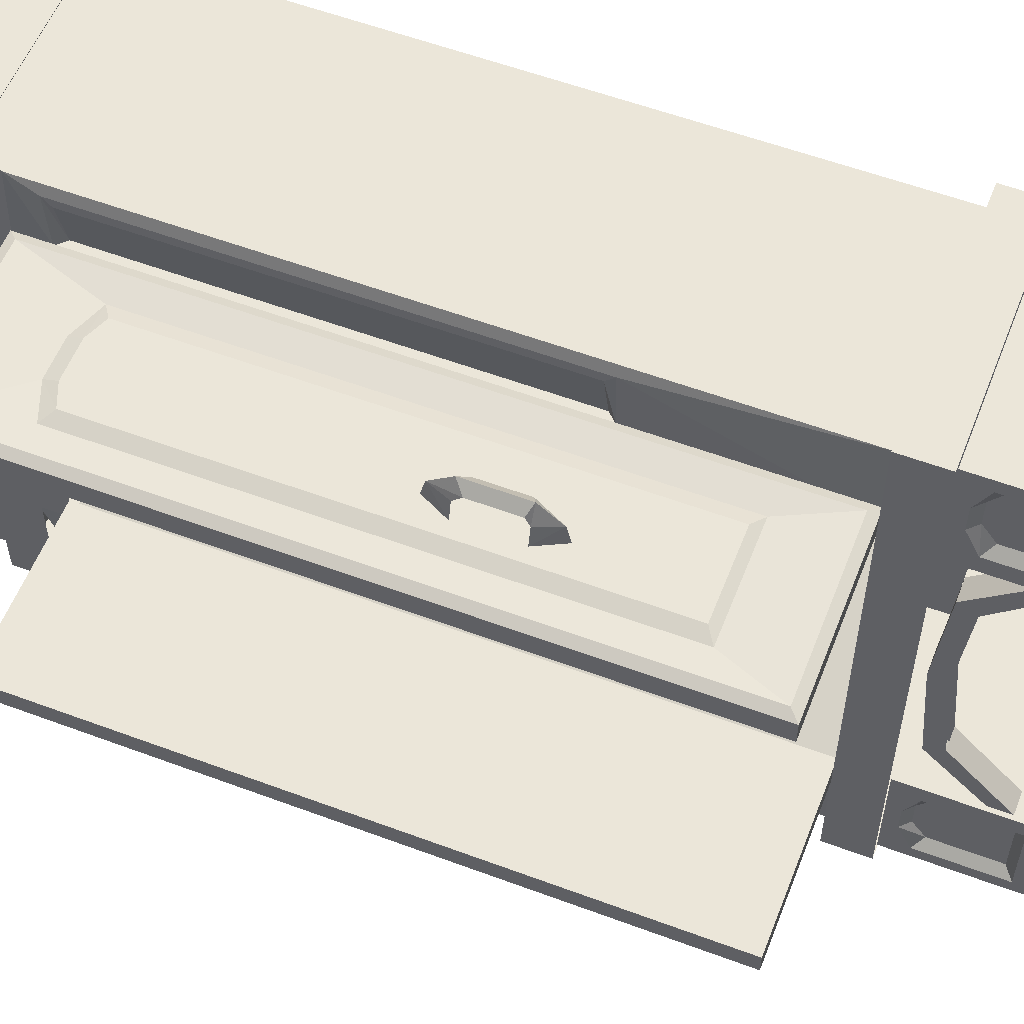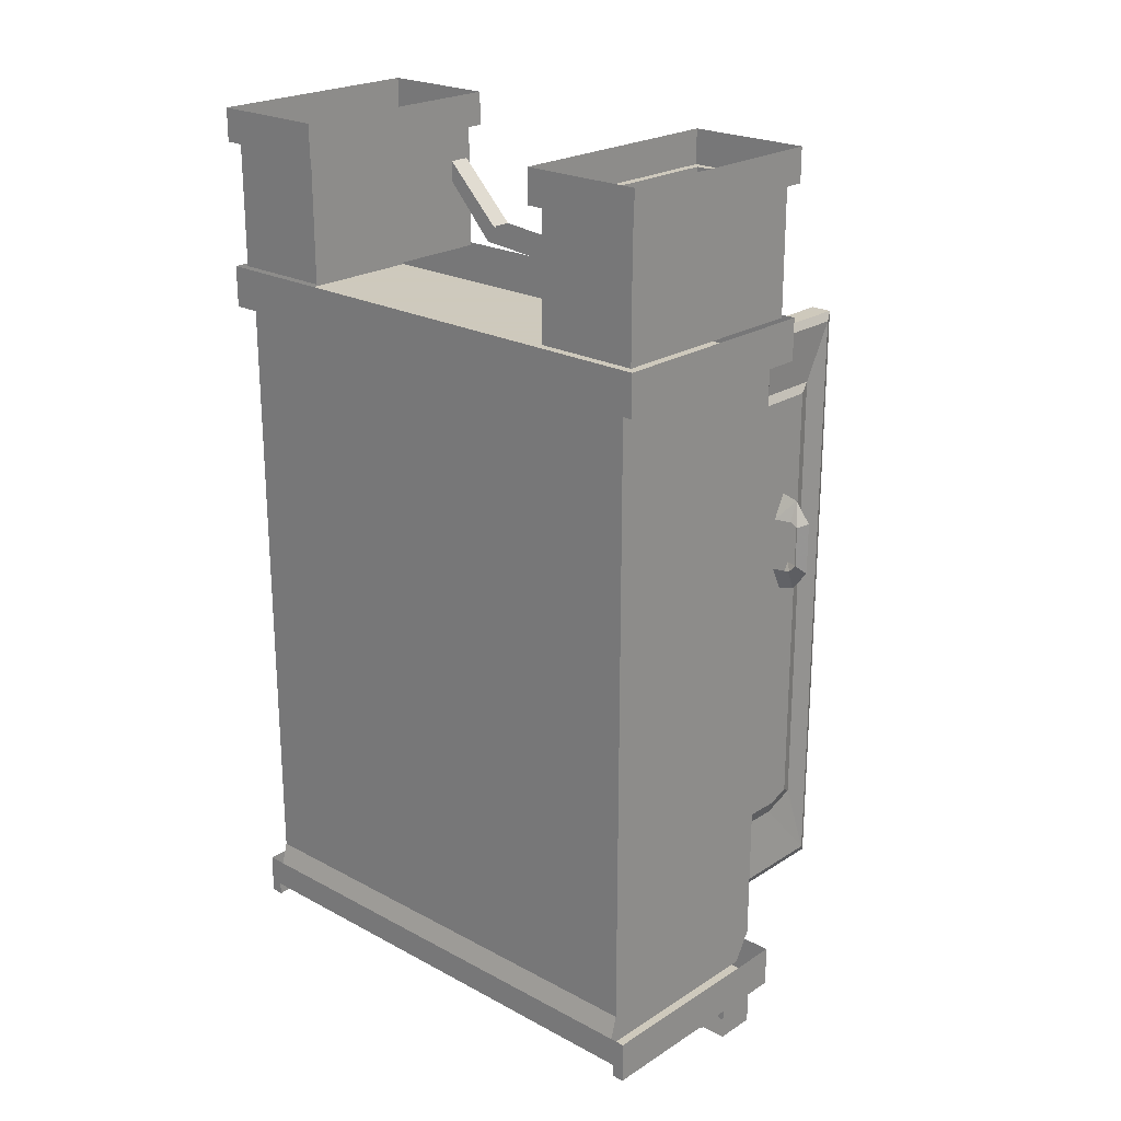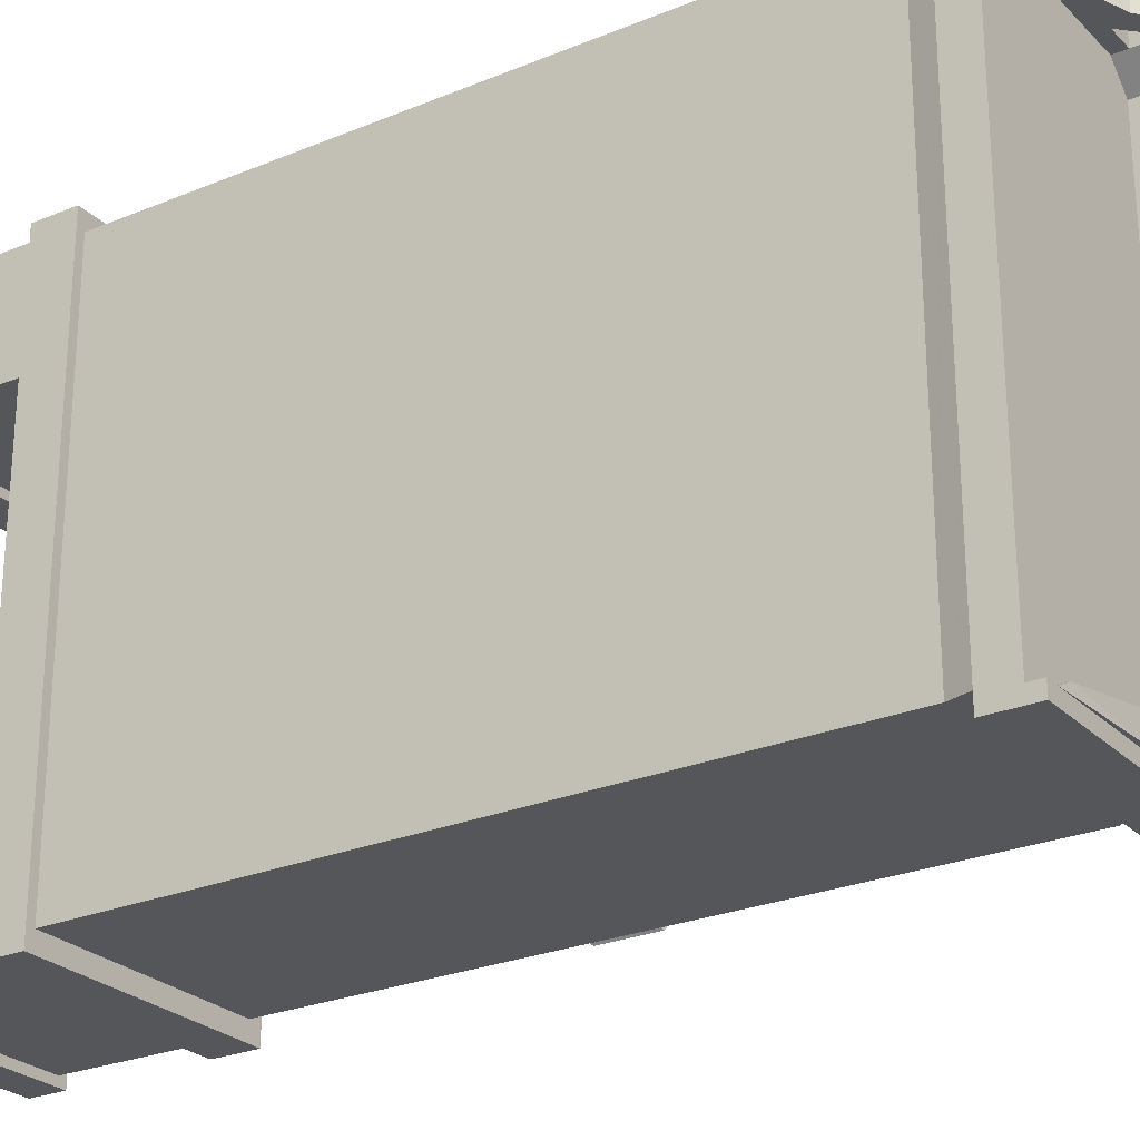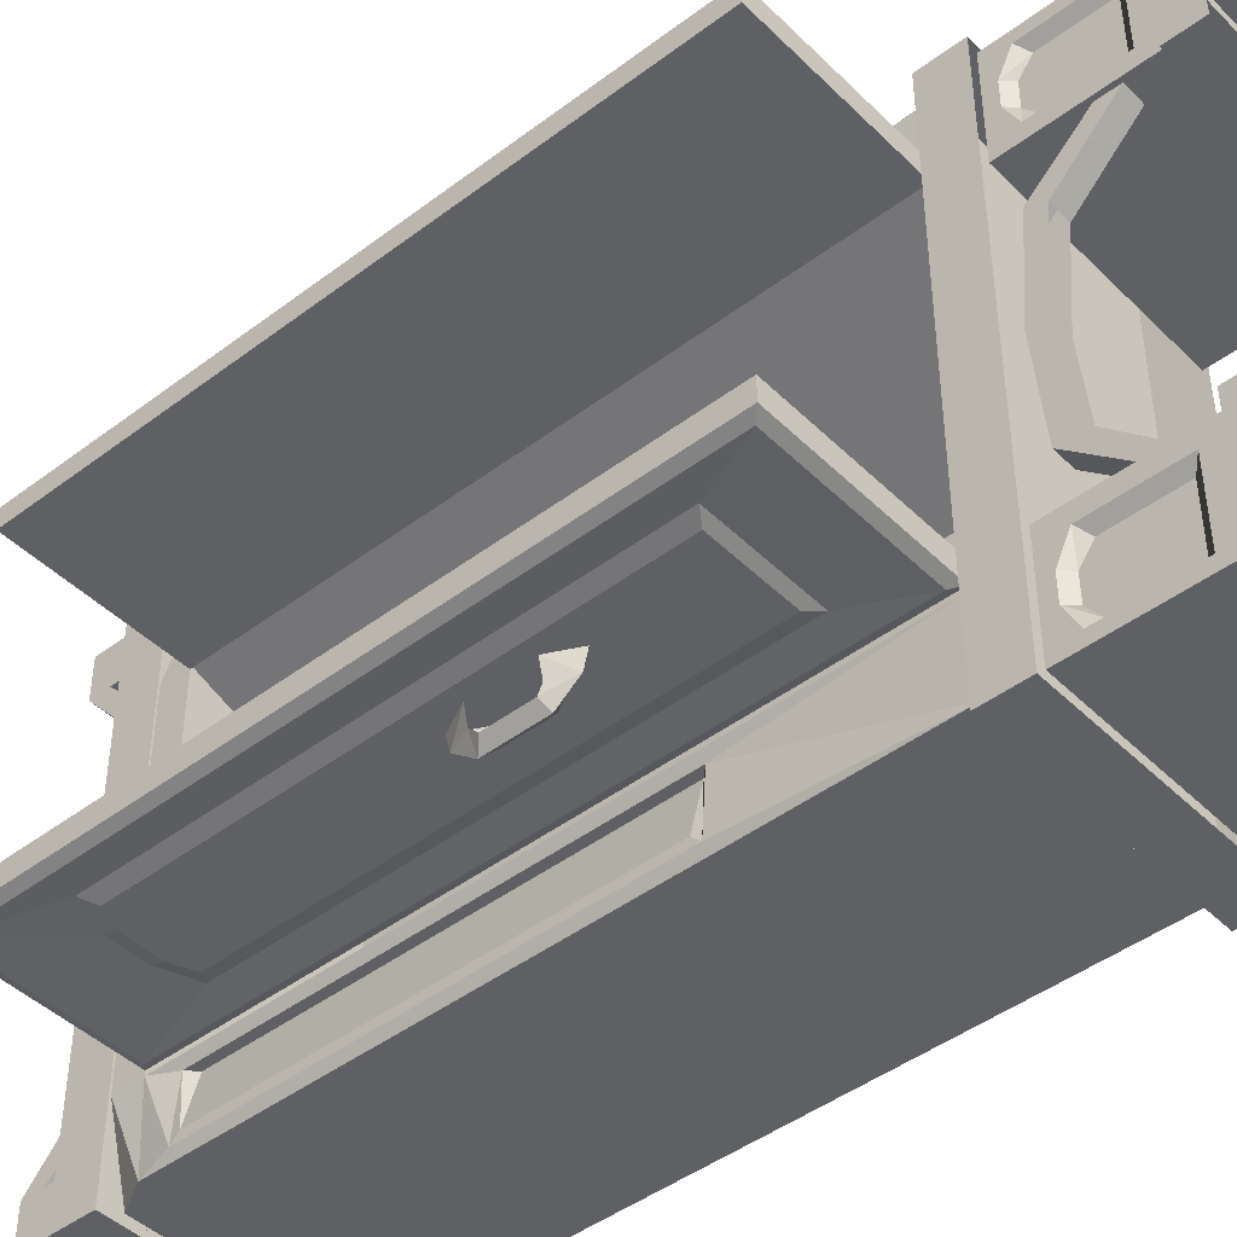
<metadata>
{"format":"obj","ext":"obj","renderer":"f3d","projection":"perspective","resolution":1024,"background":"white","views":[{"elev":56.8,"azim":111.3,"up":"+Z"},{"elev":22.6,"azim":-47.4,"up":"+Y"},{"elev":-25.7,"azim":-56.4,"up":"+Z"},{"elev":-44.6,"azim":131.4,"up":"+Z"}]}
</metadata>
<code>
v -0.07031 -1.523 0.3594
v 0.2188 -1.523 0.3594
v 0.1094 -1.398 0.3516
v 0.03906 -1.398 0.3516
v -0.02344 -1.375 0.3516
v -0.02344 -0.5 0.3516
v -0.07031 -0.3906 0.3594
v -0.08594 -1.539 0.3516
v 0.2344 -1.539 0.3516
v 0.2344 -0.375 0.3516
v 0.2188 -0.3906 0.3594
v 0.1719 -1.375 0.3516
v 0.1484 -1.359 0.3594
v 0.1094 -1.375 0.3594
v 0.03906 -1.375 0.3594
v 0 -1.359 0.3594
v 0 -0.5156 0.3594
v 0.1719 -0.5 0.3516
v -0.08594 -0.375 0.3516
v 0.1484 -0.5156 0.3594
v 0.125 -0.75 0.3594
v 0.125 -0.8516 0.3594
v 0.1016 -0.8984 0.3594
v 0.07812 -0.8516 0.3594
v 0.07812 -0.75 0.3594
v 0.1016 -0.7031 0.3594
v 0.2344 -0.375 0.3125
v -0.08594 -0.375 0.3125
v 0.07031 -0.8203 0.3125
v -0.08594 -1.539 0.3125
v 0.2344 -1.539 0.3125
v 0.1016 -0.7109 0.3906
v 0.1172 -0.75 0.3906
v 0.08594 -0.75 0.3906
v 0.08594 -0.7578 0.4062
v 0.1016 -0.75 0.4219
v 0.1172 -0.7578 0.4062
v 0.1172 -0.8359 0.4062
v 0.08594 -0.8359 0.4062
v 0.1016 -0.8516 0.4219
v 0.08594 -0.8516 0.3906
v 0.1016 -0.8906 0.3906
v 0.1172 -0.8516 0.3906
v -0.07031 -1.523 -0.3203
v 0.1094 -1.398 -0.3125
v 0.2188 -1.523 -0.3203
v 0.2344 -1.539 -0.3125
v -0.08594 -1.539 -0.3125
v -0.08594 -0.375 -0.3125
v -0.07031 -0.3906 -0.3203
v -0.02344 -0.5 -0.3125
v -0.02344 -1.375 -0.3125
v 0.03906 -1.398 -0.3125
v 0.03906 -1.375 -0.3203
v 0.1094 -1.375 -0.3203
v 0.1719 -1.375 -0.3125
v 0.2188 -0.3906 -0.3203
v 0.2344 -0.375 -0.3125
v 0.2344 -0.375 -0.2734
v 0.2344 -1.539 -0.2734
v -0.08594 -1.539 -0.2734
v 0.07031 -0.8203 -0.2734
v -0.08594 -0.375 -0.2734
v 0.1719 -0.5 -0.3125
v 0.1484 -0.5156 -0.3203
v 0 -0.5156 -0.3203
v 0 -1.359 -0.3203
v 0.07812 -0.8516 -0.3203
v 0.1016 -0.8984 -0.3203
v 0.125 -0.8516 -0.3203
v 0.1484 -1.359 -0.3203
v 0.125 -0.75 -0.3203
v 0.1016 -0.7031 -0.3203
v 0.07812 -0.75 -0.3203
v 0.1016 -0.7109 -0.3516
v 0.08594 -0.75 -0.3516
v 0.1172 -0.75 -0.3516
v 0.1172 -0.7578 -0.3672
v 0.1016 -0.75 -0.3828
v 0.08594 -0.7578 -0.3672
v 0.08594 -0.8516 -0.3516
v 0.1016 -0.8906 -0.3516
v 0.1172 -0.8516 -0.3516
v 0.1016 -0.8516 -0.3828
v 0.1172 -0.8359 -0.3672
v 0.08594 -0.8359 -0.3672
v -0.4844 -0.2969 0.4766
v -0.08594 -0.2969 0.4766
v -0.08594 -0.0625 0.4766
v -0.4844 -0.0625 0.4766
v -0.4844 -0.0625 0.2812
v -0.4844 -0.2969 0.2812
v -0.08594 -0.2969 0.2812
v -0.08594 -0.0625 0.2812
v -0.08594 -0.1016 0.3125
v -0.08594 -0.25 0.3125
v -0.08594 -0.2734 0.3594
v -0.08594 -0.2734 0.4062
v -0.08594 -0.25 0.4531
v -0.08594 -0.1016 0.4531
v -0.07031 -0.0625 0.2656
v -0.07031 -0.0625 0.4922
v -0.5 -0.0625 0.4922
v -0.5 -0.0625 0.2656
v -0.1016 -0.1172 0.4375
v -0.1016 -0.1172 0.3281
v -0.1016 -0.2344 0.3281
v -0.1016 -0.2578 0.3594
v -0.1016 -0.2578 0.4062
v -0.1016 -0.2344 0.4375
v -0.07031 0 0.4922
v -0.5 0 0.4922
v -0.5 0 0.2656
v -0.07031 0 0.2656
v -0.08594 -1.594 0.3203
v -0.08594 -1.594 0
v -0.08594 -1.539 0.3203
v -0.09375 -1.539 0.4609
v -0.125 -1.594 0.4609
v -0.4844 -1.539 0.4609
v -0.5 -1.594 0.4609
v -0.4844 -1.539 -0.4609
v -0.5 -1.594 -0.4609
v -0.125 -1.594 -0.4609
v -0.09375 -1.539 -0.4609
v -0.08594 -1.594 -0.3203
v -0.08594 -1.539 -0.3203
v -0.08594 -1.539 0
v -0.09375 -0.375 0.4609
v -0.4844 -0.375 0.4609
v -0.4844 -0.375 -0.4609
v -0.09375 -0.375 -0.4609
v -0.08594 -0.7188 -0.4453
v -0.08594 -1.484 -0.4453
v -0.09375 -1.484 -0.3359
v -0.08594 -0.375 -0.3203
v -0.4375 -1.539 -0.2031
v -0.4375 -0.375 -0.2031
v -0.4375 -1.539 0.2031
v -0.4375 -0.375 0.2031
v -0.08594 -0.375 0.3203
v -0.09375 -0.7188 0.3359
v -0.09375 -1.484 0.3359
v -0.08594 -1.484 0.4453
v -0.08594 -0.7188 0.4453
v -0.08594 -0.7344 0.4297
v -0.1094 -0.7344 0.3359
v -0.1094 -1.469 0.3359
v -0.08594 -1.469 0.4297
v -0.08594 -0.2969 -0.4766
v -0.4844 -0.2969 -0.4766
v -0.4844 -0.0625 -0.4766
v -0.08594 -0.0625 -0.4766
v -0.08594 -0.1016 -0.4531
v -0.08594 -0.25 -0.4531
v -0.08594 -0.2734 -0.4062
v -0.08594 -0.2969 -0.2812
v -0.08594 -0.2734 -0.3594
v -0.08594 -0.25 -0.3125
v -0.08594 -0.0625 -0.2812
v -0.4844 -0.2969 -0.2812
v -0.4844 -0.0625 -0.2812
v -0.08594 -0.1016 -0.3125
v -0.1016 -0.1172 -0.3281
v -0.1016 -0.1172 -0.4375
v -0.1016 -0.2344 -0.4375
v -0.1016 -0.2578 -0.4062
v -0.1016 -0.2578 -0.3594
v -0.1016 -0.2344 -0.3281
v -0.07031 -0.0625 -0.4922
v -0.5 -0.0625 -0.4922
v -0.5 0 -0.4922
v -0.07031 0 -0.4922
v -0.07031 -0.0625 -0.2656
v -0.5 -0.0625 -0.2656
v -0.5 0 -0.2656
v -0.07031 0 -0.2656
v -0.07031 -0.375 -0.4922
v -0.5 -0.375 -0.4922
v -0.5 -0.2969 -0.4922
v -0.07031 -0.2969 -0.4922
v -0.07031 -0.375 0.4922
v -0.5 -0.375 0.4922
v -0.5 -0.2969 0.4922
v -0.07031 -0.2969 0.4922
v -0.09375 -0.7188 -0.3359
v -0.1094 -0.7344 -0.3359
v -0.08594 -0.7344 -0.4297
v -0.08594 -1.469 -0.4297
v -0.1094 -1.469 -0.3359
v -0.1328 -1.633 -0.2656
v -0.1328 -1.664 -0.2656
v -0.1328 -1.664 0.2656
v -0.1328 -1.633 0.2656
v -0.1328 -1.688 0.3281
v -0.1328 -1.656 0.3438
v -0.1328 -1.656 0.3906
v -0.1328 -1.633 0.3906
v -0.1719 -1.633 0.4297
v -0.1719 -1.656 0.4297
v -0.2188 -1.656 0.4297
v -0.2969 -1.633 0.4297
v -0.2969 -1.664 0.4297
v -0.4453 -1.656 0.4453
v -0.4453 -1.633 0.4453
v -0.4766 -1.633 0.4688
v -0.4766 -1.656 0.4688
v -0.2969 -1.664 0.4688
v -0.2969 -1.656 0.4688
v -0.2344 -1.688 0.4688
v -0.2188 -1.656 0.4688
v -0.1719 -1.742 0.4688
v -0.1719 -1.703 0.4688
v -0.1719 -1.656 0.4688
v -0.1719 -1.703 0.4297
v -0.09375 -1.656 0.4688
v -0.09375 -1.742 0.4688
v -0.09375 -1.703 0.3906
v -0.09375 -1.656 0.3906
v -0.1328 -1.703 0.3906
v -0.09375 -1.656 0.3438
v -0.09375 -1.688 0.3281
v -0.09375 -1.656 0.2656
v -0.09375 -1.664 0.2656
v -0.09375 -1.664 -0.2656
v -0.09375 -1.656 -0.2656
v -0.09375 -1.688 -0.3281
v -0.09375 -1.656 -0.3438
v -0.09375 -1.742 -0.3906
v -0.09375 -1.703 -0.3906
v -0.1328 -1.656 -0.3438
v -0.09375 -1.656 -0.3906
v -0.1328 -1.656 -0.3906
v -0.1328 -1.703 -0.3906
v -0.09375 -1.656 -0.4688
v -0.09375 -1.742 -0.4688
v -0.1719 -1.703 -0.4688
v -0.1719 -1.656 -0.4688
v -0.1719 -1.703 -0.4297
v -0.1719 -1.656 -0.4297
v -0.2188 -1.656 -0.4297
v -0.2188 -1.656 -0.4688
v -0.2344 -1.688 -0.4688
v -0.2969 -1.656 -0.4688
v -0.2969 -1.664 -0.4688
v -0.4766 -1.656 -0.4688
v -0.4453 -1.656 -0.4531
v -0.4766 -1.633 -0.4688
v -0.4453 -1.633 -0.4531
v -0.2969 -1.664 -0.4297
v -0.2969 -1.633 -0.4297
v -0.2344 -1.688 -0.4297
v -0.1719 -1.633 -0.4297
v -0.1328 -1.633 -0.3906
v -0.1328 -1.688 -0.3281
v -0.1328 -1.742 0.3906
v -0.2344 -1.688 0.4297
v -0.1719 -1.742 0.4297
v -0.09375 -1.742 0.3906
v -0.1719 -1.742 -0.4688
v -0.1719 -1.742 -0.4297
v -0.1328 -1.742 -0.3906
v -0.09375 -0.2812 0
v -0.1328 -0.2812 0
v -0.1328 -0.2656 -0.1875
v -0.09375 -0.2656 -0.1875
v -0.09375 -0.25 0
v -0.09375 -0.2344 0.1719
v -0.09375 -0.2656 0.1875
v -0.1328 -0.2656 0.1875
v -0.1328 -0.25 0
v -0.1328 -0.2344 -0.1719
v -0.1328 -0.125 -0.2812
v -0.1328 -0.1641 -0.2812
v -0.09375 -0.1641 -0.2812
v -0.09375 -0.2344 -0.1719
v -0.09375 -0.125 -0.2812
v -0.1328 -0.2344 0.1719
v -0.1328 -0.1641 0.2812
v -0.1328 -0.125 0.2812
v -0.09375 -0.125 0.2812
v -0.09375 -0.1641 0.2812
v -0.07031 -1.656 0.4922
v -0.5 -1.578 0.4922
v -0.5 -1.656 0.4922
v -0.07031 -1.656 0.4688
v -0.07031 -1.578 0.4922
v -0.07031 -1.578 0.4688
v -0.07031 -1.578 -0.4922
v -0.07031 -1.656 -0.4922
v -0.5 -1.578 -0.4922
v -0.5 -1.656 -0.4922
v -0.5 -1.656 -0.4688
v -0.5 -1.633 -0.4688
v -0.5 -1.578 -0.4688
v -0.5 -1.578 0.4688
v -0.5 -1.633 0.4688
v -0.5 -1.656 0.4688
v -0.09375 -1.633 0.4688
v -0.09375 -1.633 -0.4688
f 1 2 3
f 1 3 4
f 1 4 5
f 1 5 6
f 1 6 7
f 1 8 9
f 1 9 2
f 2 11 12
f 2 12 3
f 6 18 7
f 7 18 11
f 12 11 18
f 13 20 21
f 13 21 22
f 13 22 14
f 14 22 23
f 14 23 15
f 15 23 24
f 15 24 16
f 16 24 17
f 17 24 25
f 17 25 26
f 17 26 20
f 30 31 9
f 30 9 8
f 21 25 24
f 21 24 22
f 26 21 20
f 35 36 32
f 35 32 34
f 35 34 37
f 35 37 38
f 35 38 39
f 35 39 36
f 36 39 40
f 36 40 37
f 36 37 33
f 36 33 32
f 41 42 40
f 41 40 39
f 41 39 43
f 43 39 38
f 43 38 42
f 37 34 33
f 42 38 40
f 40 38 37
f 44 45 46
f 44 46 47
f 44 47 48
f 44 50 51
f 44 51 52
f 44 52 53
f 44 53 45
f 45 56 46
f 46 56 57
f 47 60 48
f 48 60 61
f 50 57 64
f 50 64 51
f 54 67 68
f 54 68 69
f 54 69 55
f 55 69 70
f 55 70 71
f 56 64 57
f 65 71 70
f 65 70 72
f 65 72 73
f 65 73 66
f 66 73 74
f 66 74 67
f 67 74 68
f 68 74 72
f 68 72 70
f 75 77 78
f 75 78 79
f 75 79 76
f 76 79 80
f 76 80 77
f 83 82 84
f 83 84 85
f 83 85 81
f 81 85 86
f 81 86 82
f 82 86 84
f 84 86 80
f 84 80 79
f 84 79 85
f 85 79 78
f 85 78 86
f 86 78 80
f 80 78 77
f 87 88 89
f 87 89 90
f 87 90 91
f 87 91 92
f 92 91 93
f 93 91 94
f 93 94 95
f 93 95 96
f 93 96 97
f 93 97 88
f 88 97 98
f 88 98 99
f 88 99 89
f 89 99 100
f 89 100 94
f 94 100 95
f 105 110 108
f 105 108 106
f 106 108 107
f 110 109 108
f 103 102 111
f 103 111 112
f 103 112 113
f 103 113 104
f 104 113 114
f 104 114 101
f 101 114 102
f 102 114 111
f 120 118 129
f 120 129 130
f 120 130 131
f 120 131 122
f 122 131 125
f 125 131 132
f 125 132 133
f 125 133 134
f 125 134 127
f 127 134 135
f 127 135 136
f 117 141 142
f 117 142 143
f 117 143 118
f 118 143 144
f 118 144 129
f 129 144 145
f 129 145 141
f 141 145 142
f 146 149 148
f 146 148 147
f 150 151 152
f 150 152 153
f 150 153 154
f 150 154 155
f 150 155 156
f 150 156 157
f 157 156 158
f 157 158 159
f 157 159 160
f 157 160 161
f 161 160 162
f 161 162 152
f 161 152 151
f 153 160 163
f 153 163 154
f 159 163 160
f 169 168 165
f 169 165 164
f 167 166 165
f 167 165 168
f 170 171 172
f 170 172 173
f 170 173 174
f 171 175 172
f 172 175 176
f 176 175 174
f 176 174 177
f 177 174 173
f 178 179 180
f 178 180 181
f 178 181 182
f 179 183 184
f 179 184 180
f 182 181 185
f 182 185 183
f 183 185 184
f 136 135 186
f 136 186 132
f 132 186 133
f 187 190 188
f 188 190 189
f 202 201 203
f 207 208 209
f 209 208 210
f 209 210 211
f 211 210 212
f 211 212 213
f 214 213 216
f 216 213 217
f 216 217 218
f 216 218 219
f 221 218 222
f 221 222 223
f 223 222 224
f 223 224 225
f 223 225 226
f 226 225 227
f 226 227 228
f 228 227 229
f 228 229 230
f 232 230 235
f 235 230 236
f 235 236 237
f 235 237 238
f 242 237 243
f 242 243 244
f 244 243 245
f 244 245 246
f 249 247 250
f 249 250 251
f 251 250 252
f 251 252 241
f 251 241 240
f 251 240 253
f 220 256 215
f 220 215 200
f 220 200 197
f 203 201 257
f 212 217 213
f 201 215 257
f 257 215 258
f 258 215 256
f 217 259 218
f 218 259 222
f 243 237 260
f 241 252 261
f 241 261 239
f 236 260 237
f 230 229 236
f 263 266 267
f 263 267 268
f 263 268 269
f 264 270 271
f 264 271 272
f 264 272 265
f 265 272 273
f 265 273 274
f 266 275 276
f 266 276 267
f 276 275 277
f 271 270 278
f 278 270 279
f 278 279 280
f 268 281 269
f 269 281 282
f 283 284 285
f 283 286 287
f 283 287 284
f 286 288 287
f 288 286 289
f 289 286 290
f 289 290 291
f 291 290 292
f 295 294 296
f 296 294 297
f 216 298 297
f 216 297 299
f 216 299 235
f 293 235 300
f 293 300 294
f 299 300 235
f 1 7 8
f 2 9 10
f 2 10 11
f 7 11 19
f 7 19 8
f 11 10 19
f 19 10 27
f 19 27 28
f 28 27 29
f 28 29 30
f 30 29 31
f 10 9 31
f 10 31 27
f 27 31 29
f 44 48 49
f 44 49 50
f 46 57 58
f 46 58 47
f 47 58 59
f 47 59 60
f 61 60 62
f 61 62 63
f 63 62 59
f 63 59 58
f 63 58 49
f 49 58 57
f 49 57 50
f 59 62 60
f 178 182 179
f 179 182 183
f 191 192 193
f 191 193 194
f 194 193 195
f 194 195 196
f 194 196 197
f 194 197 198
f 198 197 199
f 199 197 200
f 199 200 201
f 199 201 202
f 202 203 204
f 202 204 205
f 205 204 206
f 206 204 207
f 246 247 248
f 248 247 249
f 253 240 233
f 253 233 254
f 254 233 231
f 254 231 191
f 191 231 192
f 192 231 255
f 195 256 196
f 196 256 220
f 239 261 262
f 239 262 234
f 239 234 240
f 240 234 233
f 231 234 255
f 255 234 262
f 3 12 13
f 3 13 14
f 3 14 4
f 4 14 15
f 4 15 5
f 5 15 16
f 5 16 6
f 6 16 17
f 6 17 18
f 12 18 20
f 12 20 13
f 17 20 18
f 21 26 32
f 21 32 33
f 21 33 25
f 25 33 34
f 25 34 32
f 25 32 26
f 41 24 42
f 43 42 22
f 22 42 23
f 23 42 24
f 45 53 54
f 45 54 55
f 45 55 56
f 51 64 65
f 51 65 66
f 51 66 52
f 52 66 67
f 52 67 53
f 53 67 54
f 55 71 56
f 56 71 64
f 64 71 65
f 75 76 74
f 75 74 73
f 75 73 72
f 75 72 77
f 76 77 74
f 74 77 72
f 81 82 68
f 68 82 69
f 69 82 70
f 70 82 83
f 89 94 101
f 89 101 102
f 89 102 103
f 89 103 90
f 90 103 104
f 90 104 91
f 91 104 101
f 91 101 94
f 95 100 105
f 95 105 106
f 95 106 96
f 96 106 107
f 96 107 108
f 96 108 97
f 97 108 109
f 97 109 98
f 98 109 110
f 98 110 99
f 99 110 100
f 100 110 105
f 115 116 117
f 115 117 118
f 115 118 119
f 119 118 120
f 119 120 121
f 121 120 122
f 121 122 123
f 123 122 124
f 124 122 125
f 124 125 126
f 126 125 127
f 126 127 116
f 116 127 128
f 116 128 117
f 142 145 146
f 142 146 147
f 142 147 143
f 143 147 148
f 143 148 144
f 144 148 149
f 144 149 145
f 145 149 146
f 154 163 164
f 154 164 165
f 154 165 155
f 155 165 166
f 155 166 156
f 156 166 167
f 156 167 158
f 158 167 168
f 158 168 159
f 159 168 169
f 159 169 163
f 169 164 163
f 170 174 160
f 170 160 153
f 170 153 152
f 170 152 171
f 171 152 162
f 171 162 175
f 160 174 175
f 160 175 162
f 133 186 187
f 133 187 188
f 133 188 134
f 134 188 189
f 134 189 135
f 135 189 190
f 135 190 186
f 186 190 187
f 207 204 203
f 207 203 208
f 211 213 201
f 211 201 200
f 211 200 214
f 219 197 221
f 221 197 196
f 221 196 220
f 221 220 218
f 228 230 231
f 228 231 232
f 232 231 233
f 238 240 241
f 238 241 242
f 242 241 239
f 242 239 237
f 246 245 247
f 192 255 225
f 192 225 224
f 192 224 193
f 193 224 222
f 193 222 195
f 195 222 256
f 203 257 208
f 208 257 210
f 210 257 212
f 212 257 258
f 212 258 256
f 212 256 217
f 201 213 215
f 256 259 217
f 222 259 256
f 243 260 261
f 243 261 252
f 243 252 250
f 243 250 245
f 245 250 247
f 260 236 229
f 260 229 262
f 260 262 261
f 231 230 234
f 255 262 229
f 255 229 227
f 255 227 225
f 263 264 265
f 263 265 266
f 263 269 264
f 264 269 270
f 265 274 266
f 266 274 275
f 276 277 273
f 276 273 272
f 278 280 281
f 278 281 268
f 269 282 270
f 270 282 279
f 283 285 216
f 283 216 286
f 291 292 293
f 291 293 294
f 291 294 295
f 296 297 284
f 284 297 285
f 285 297 298
f 285 298 216
f 216 235 286
f 286 235 290
f 290 235 292
f 292 235 293
f 294 300 297
f 297 300 299
f 127 136 137
f 137 136 138
f 137 138 139
f 139 138 140
f 139 140 117
f 117 140 141
f 214 200 215
f 214 215 213
f 238 237 239
f 238 239 240
f 219 218 220
f 219 220 197
f 232 233 234
f 232 234 230

</code>
